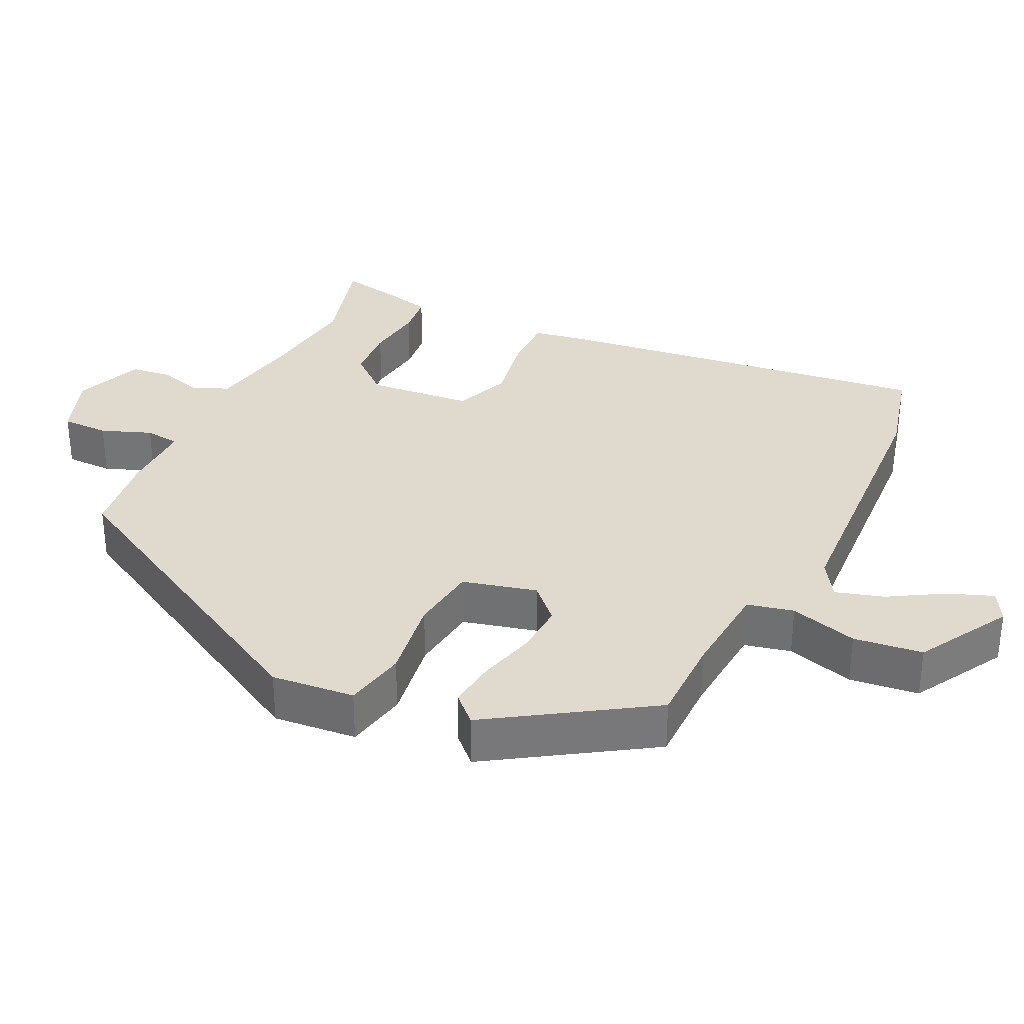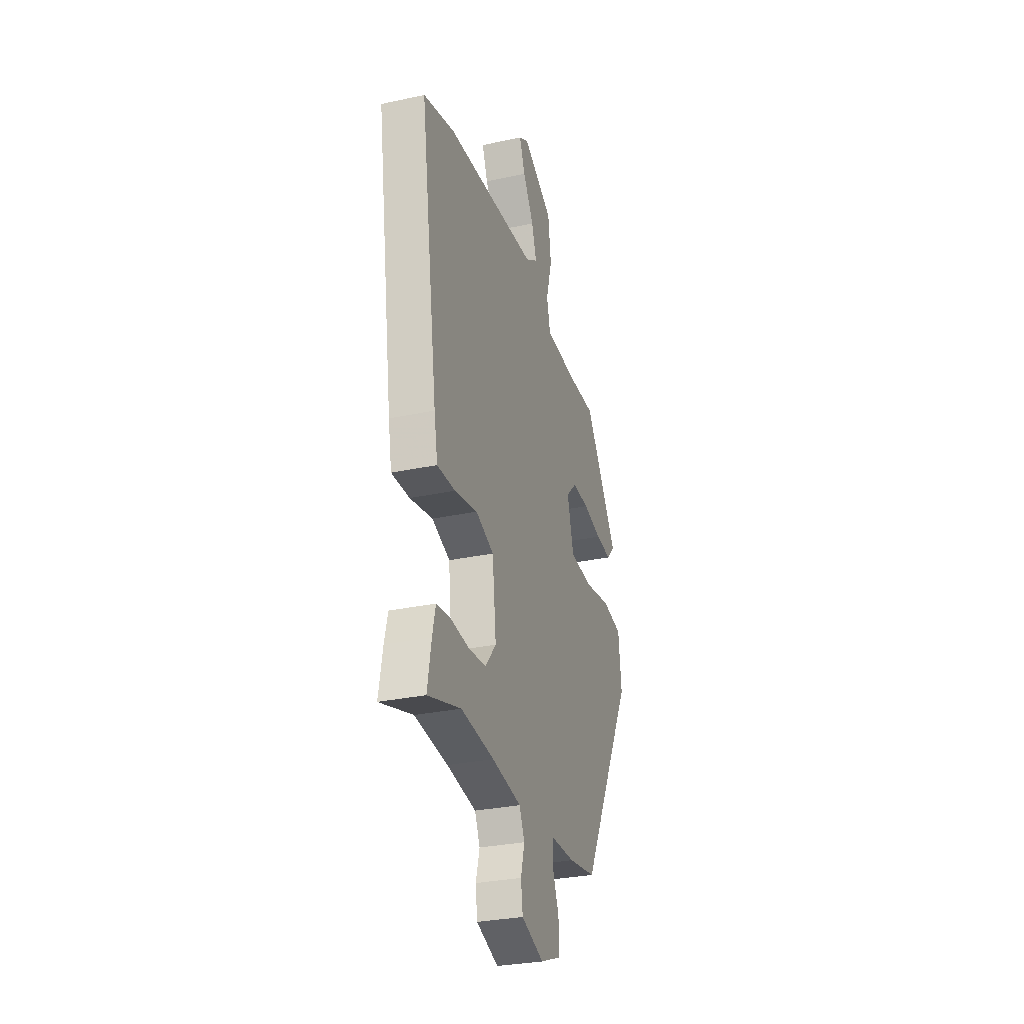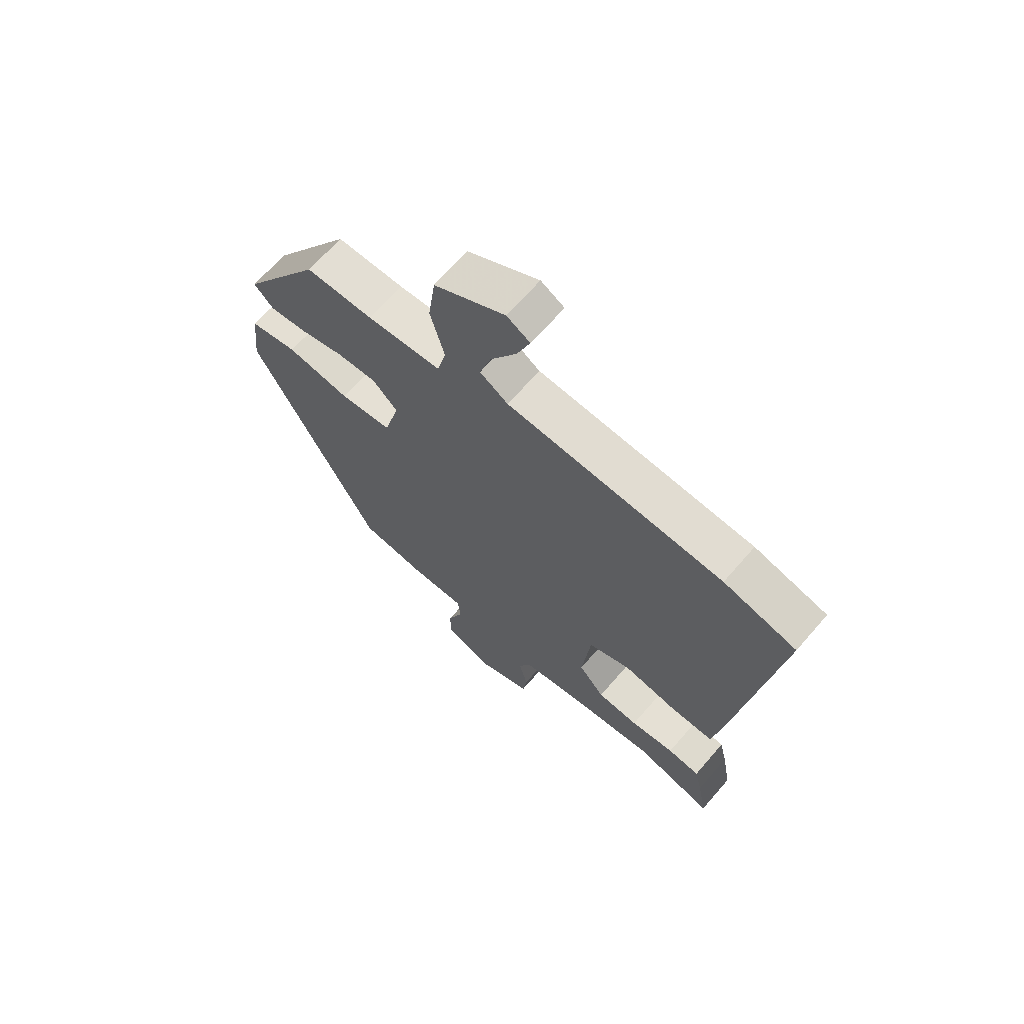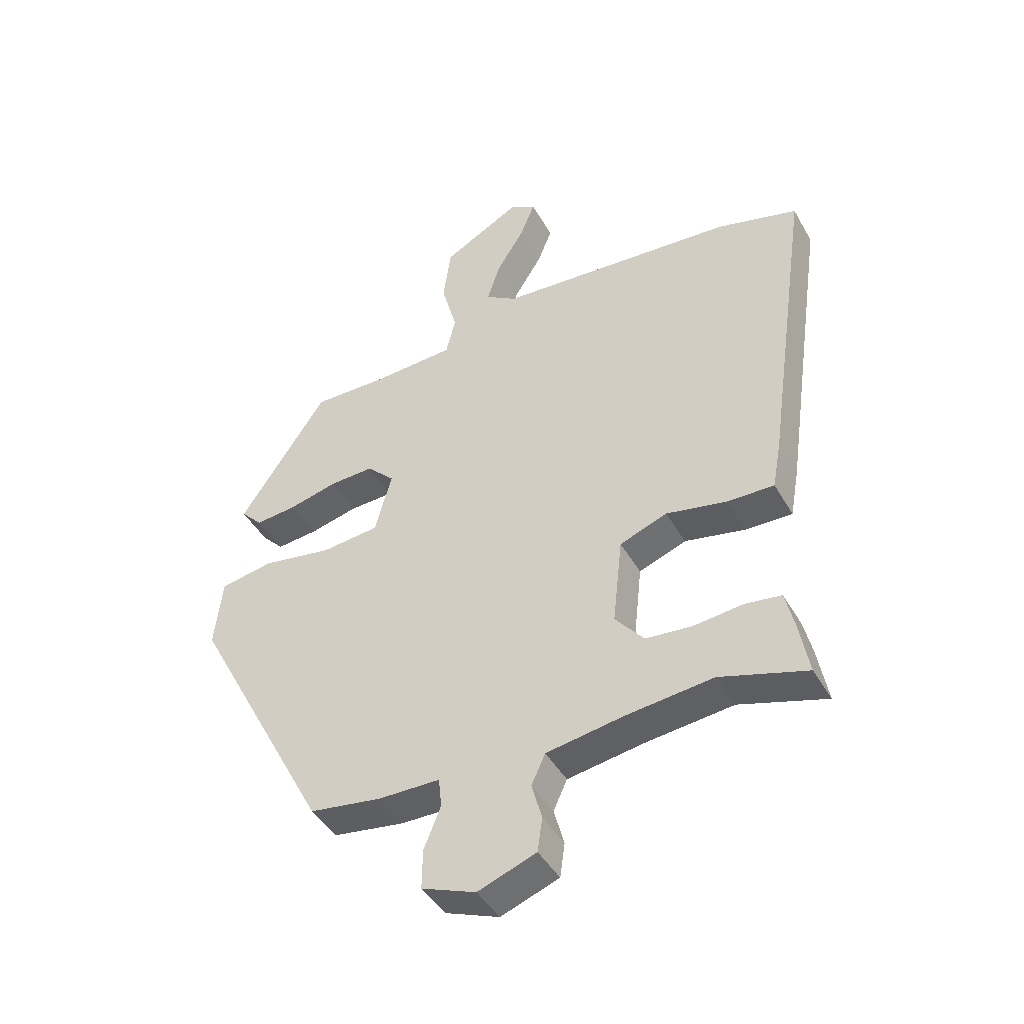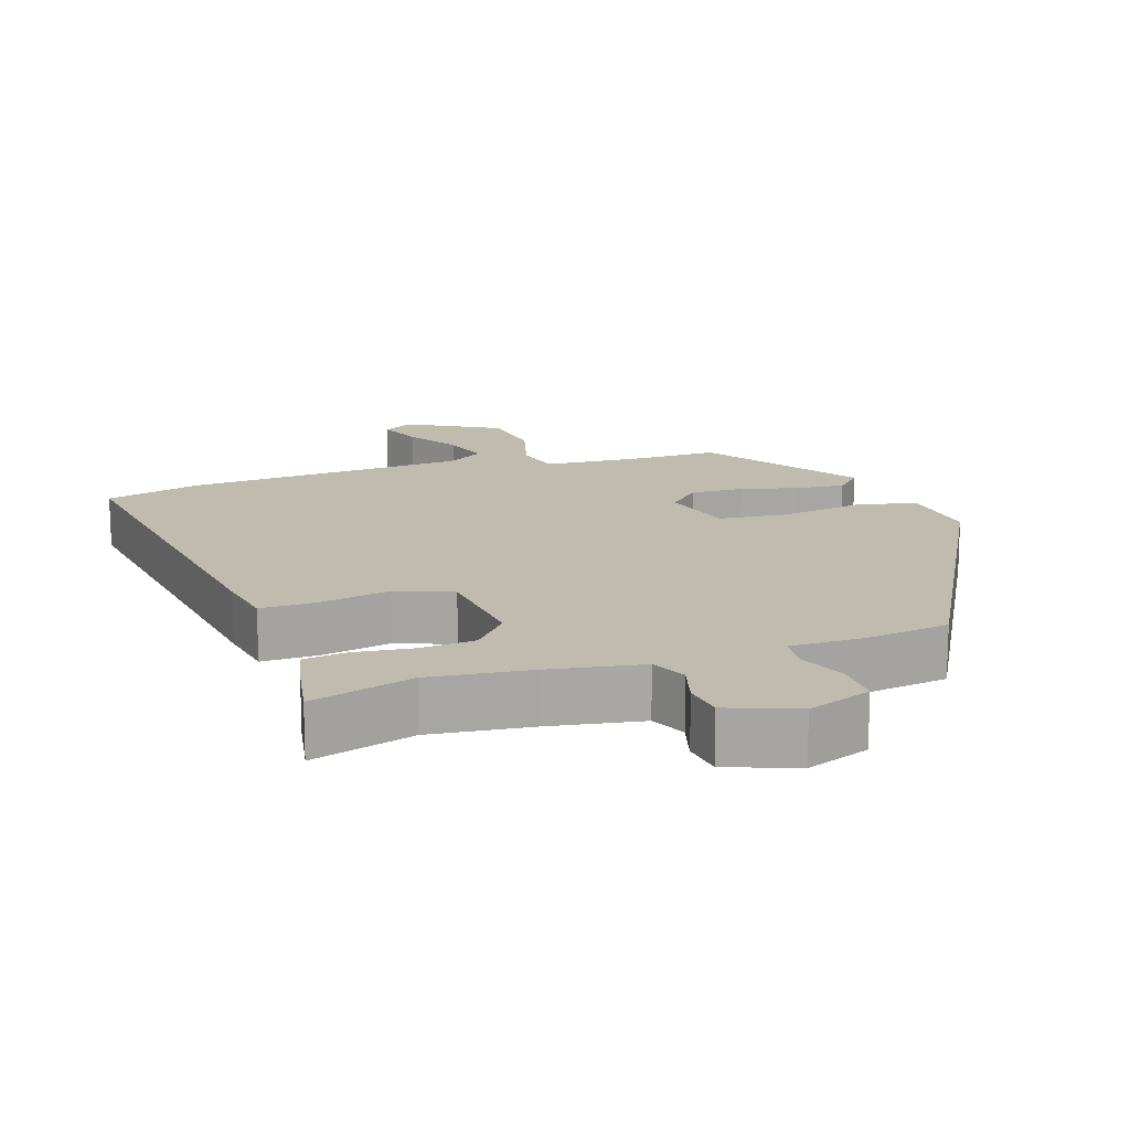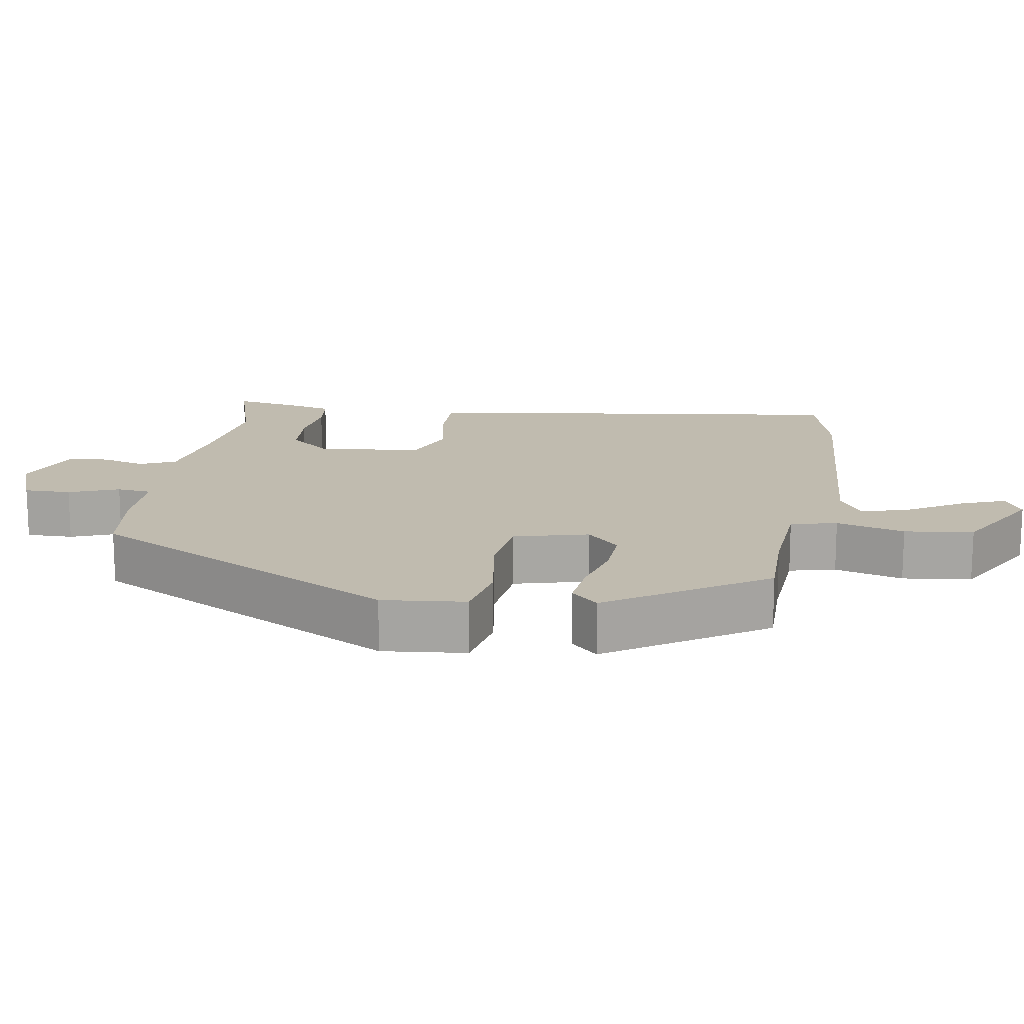
<metadata>
{"format":"obj","ext":"obj","renderer":"f3d","projection":"perspective","resolution":1024,"background":"white","views":[{"elev":32.9,"azim":-63.3,"up":"+Y"},{"elev":-30.0,"azim":107.5,"up":"+Z"},{"elev":66.9,"azim":40.9,"up":"+Z"},{"elev":-44.1,"azim":27.9,"up":"+Z"},{"elev":15.9,"azim":161.9,"up":"+Y"},{"elev":16.0,"azim":-80.2,"up":"+Y"}]}
</metadata>
<code>
v 0.508 0.07 -0.502
v 0.364 0.07 -0.458
v 0.219 0.07 -0.474
v 0.091 0.07 -0.495
v 0.068 0.07 -0.545
v 0.085 0.07 -0.607
v 0.077 0.07 -0.664
v -0.02 0.07 -0.7
v -0.11 0.07 -0.665
v -0.109 0.07 -0.599
v -0.081 0.07 -0.529
v -0.086 0.07 -0.48
v -0.189 0.07 -0.479
v -0.308 0.07 -0.461
v -0.539 0.07 -0.024
v -0.526 0.07 0.093
v -0.438 0.07 0.109
v -0.321 0.07 0.089
v -0.225 0.07 0.099
v -0.197 0.07 0.203
v -0.243 0.07 0.249
v -0.317 0.07 0.246
v -0.398 0.07 0.226
v -0.467 0.07 0.219
v -0.503 0.07 0.257
v -0.357 0.07 0.475
v -0.233 0.07 0.473
v -0.096 0.07 0.481
v -0.08 0.07 0.546
v -0.106 0.07 0.642
v -0.093 0.07 0.739
v 0.038 0.07 0.811
v 0.081 0.07 0.786
v 0.056 0.07 0.723
v 0.009 0.07 0.647
v -0.012 0.07 0.58
v 0.04 0.07 0.546
v 0.44 0.07 0.516
v 0.575 0.07 0.479
v 0.499 0.07 -0.047
v 0.484 0.07 -0.13
v 0.405 0.07 -0.128
v 0.305 0.07 -0.108
v 0.226 0.07 -0.138
v 0.21 0.07 -0.285
v 0.258 0.07 -0.343
v 0.335 0.07 -0.35
v 0.417 0.07 -0.341
v 0.477 0.07 -0.349
v 0.491 0.07 -0.408
v 0.508 0 -0.502
v 0.364 0 -0.458
v 0.219 0 -0.474
v 0.091 0 -0.495
v 0.068 0 -0.545
v 0.085 0 -0.607
v 0.077 0 -0.664
v -0.02 0 -0.7
v -0.11 0 -0.665
v -0.109 0 -0.599
v -0.081 0 -0.529
v -0.086 0 -0.48
v -0.189 0 -0.479
v -0.308 0 -0.461
v -0.539 0 -0.024
v -0.526 0 0.093
v -0.438 0 0.109
v -0.321 0 0.089
v -0.225 0 0.099
v -0.197 0 0.203
v -0.243 0 0.249
v -0.317 0 0.246
v -0.398 0 0.226
v -0.467 0 0.219
v -0.503 0 0.257
v -0.357 0 0.475
v -0.233 0 0.473
v -0.096 0 0.481
v -0.08 0 0.546
v -0.106 0 0.642
v -0.093 0 0.739
v 0.038 0 0.811
v 0.081 0 0.786
v 0.056 0 0.723
v 0.009 0 0.647
v -0.012 0 0.58
v 0.04 0 0.546
v 0.44 0 0.516
v 0.575 0 0.479
v 0.499 0 -0.047
v 0.484 0 -0.13
v 0.405 0 -0.128
v 0.305 0 -0.108
v 0.226 0 -0.138
v 0.21 0 -0.285
v 0.258 0 -0.343
v 0.335 0 -0.35
v 0.417 0 -0.341
v 0.477 0 -0.349
v 0.491 0 -0.408
f 47 48 49 50
f 46 47 50 1
f 40 41 42 43
f 38 39 40 43
f 37 38 43 44
f 36 37 44 45
f 32 33 34 35
f 32 35 36
f 29 30 31 32
f 28 29 32 36
f 24 25 26 27
f 22 23 24 27
f 21 22 27 28
f 20 21 28 36
f 15 16 17 18
f 15 18 19
f 12 13 14 15
f 12 15 19
f 8 9 10 11
f 8 11 12
f 5 6 7 8
f 4 5 8 12
f 3 4 12 19
f 46 1 2
f 46 2 3 19
f 19 20 36 45
f 19 45 46
f 100 99 98 97
f 51 100 97 96
f 93 92 91 90
f 93 90 89 88
f 94 93 88 87
f 95 94 87 86
f 85 84 83 82
f 86 85 82
f 82 81 80 79
f 86 82 79 78
f 77 76 75 74
f 77 74 73 72
f 78 77 72 71
f 86 78 71 70
f 68 67 66 65
f 69 68 65
f 65 64 63 62
f 69 65 62
f 61 60 59 58
f 62 61 58
f 58 57 56 55
f 62 58 55 54
f 69 62 54 53
f 52 51 96
f 69 53 52 96
f 95 86 70 69
f 96 95 69
f 1 51 52 2
f 2 52 53 3
f 3 53 54 4
f 4 54 55 5
f 5 55 56 6
f 6 56 57 7
f 7 57 58 8
f 8 58 59 9
f 9 59 60 10
f 10 60 61 11
f 11 61 62 12
f 12 62 63 13
f 13 63 64 14
f 14 64 65 15
f 15 65 66 16
f 16 66 67 17
f 17 67 68 18
f 18 68 69 19
f 19 69 70 20
f 20 70 71 21
f 21 71 72 22
f 22 72 73 23
f 23 73 74 24
f 24 74 75 25
f 25 75 76 26
f 26 76 77 27
f 27 77 78 28
f 28 78 79 29
f 29 79 80 30
f 30 80 81 31
f 31 81 82 32
f 32 82 83 33
f 33 83 84 34
f 34 84 85 35
f 35 85 86 36
f 36 86 87 37
f 37 87 88 38
f 38 88 89 39
f 39 89 90 40
f 40 90 91 41
f 41 91 92 42
f 42 92 93 43
f 43 93 94 44
f 44 94 95 45
f 45 95 96 46
f 46 96 97 47
f 47 97 98 48
f 48 98 99 49
f 49 99 100 50
f 50 100 51 1

</code>
